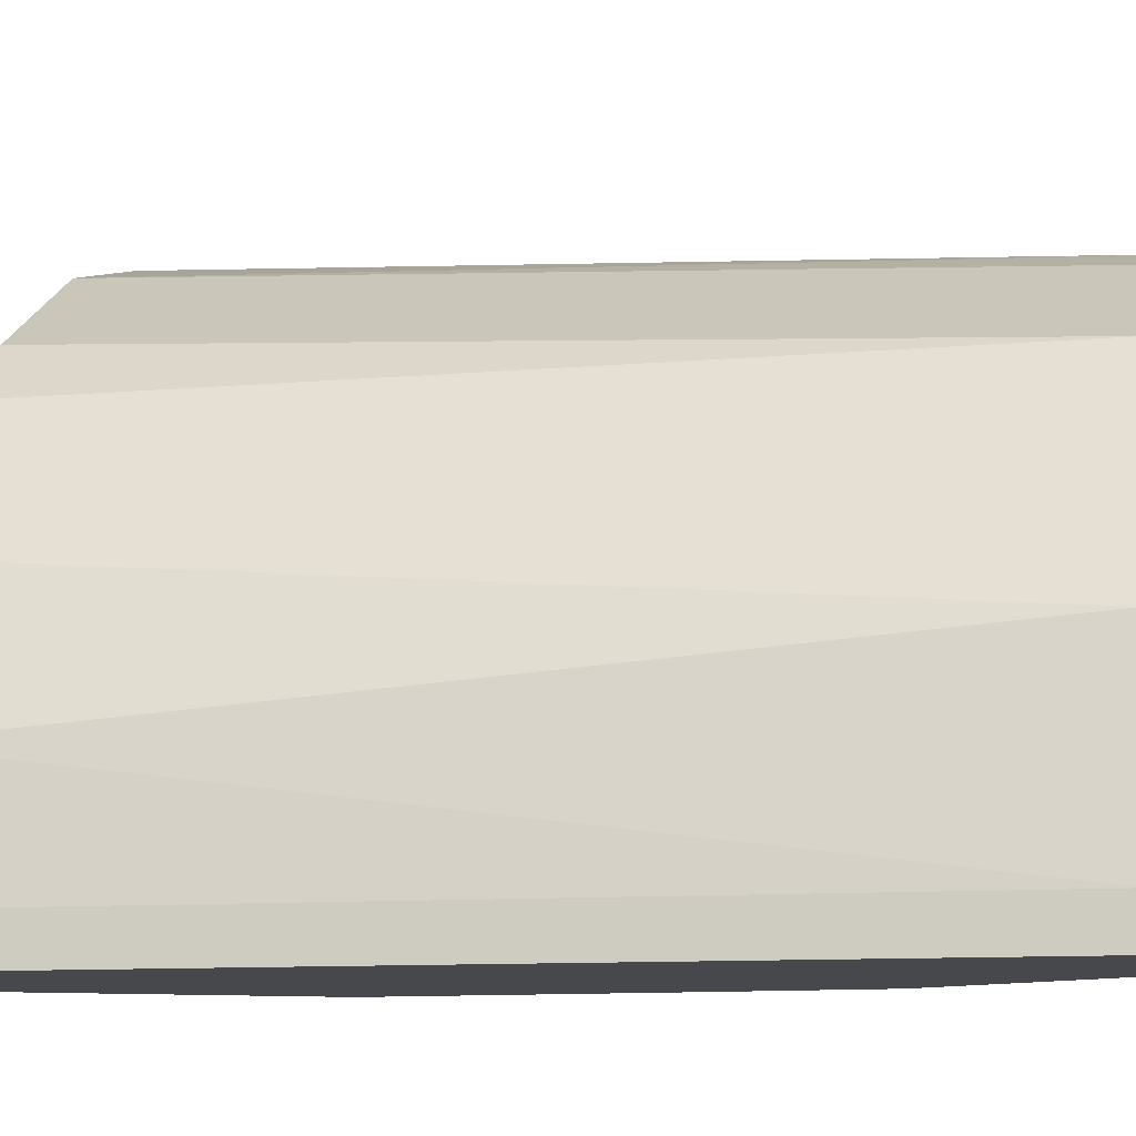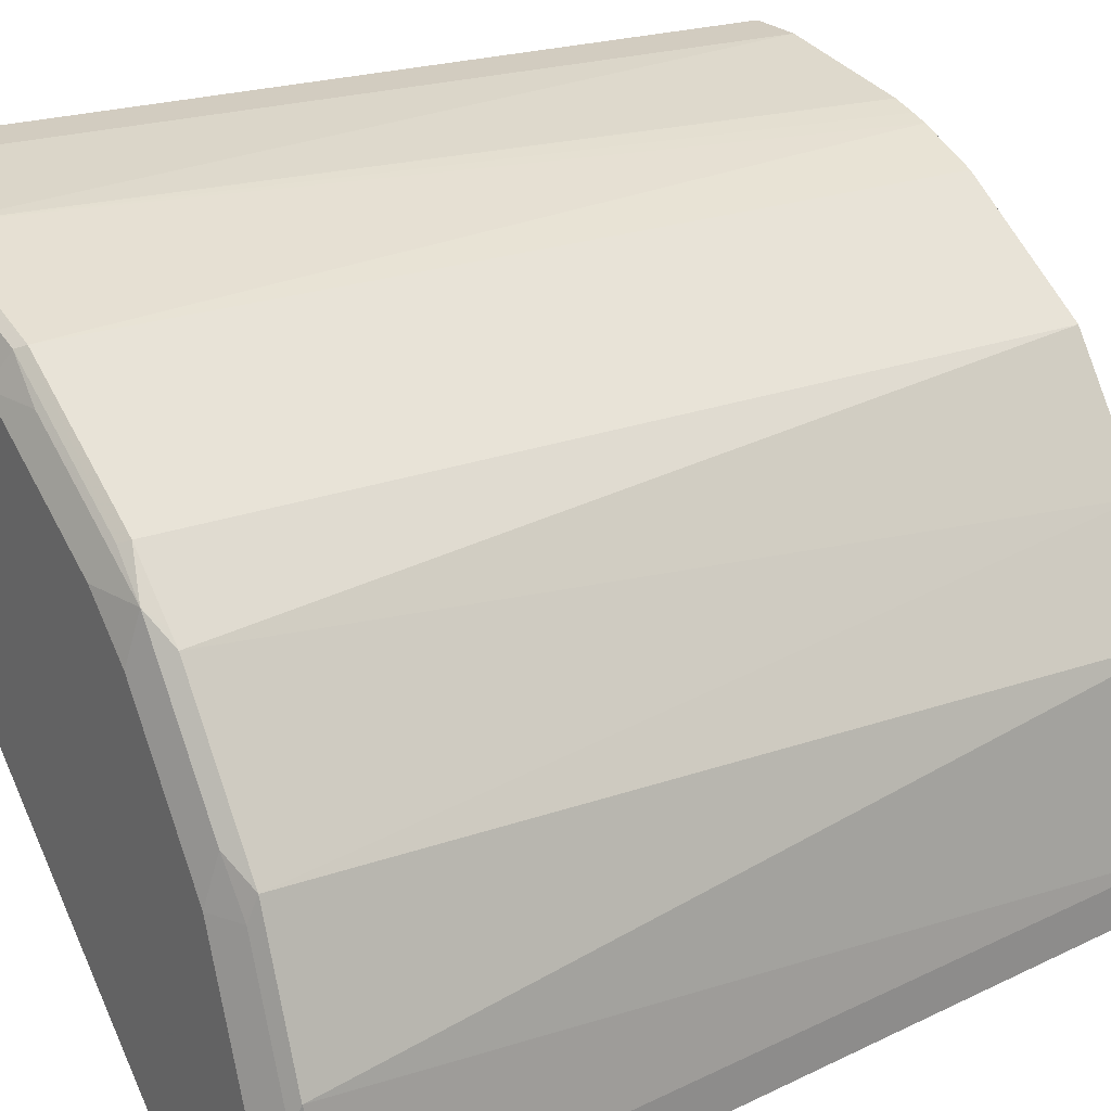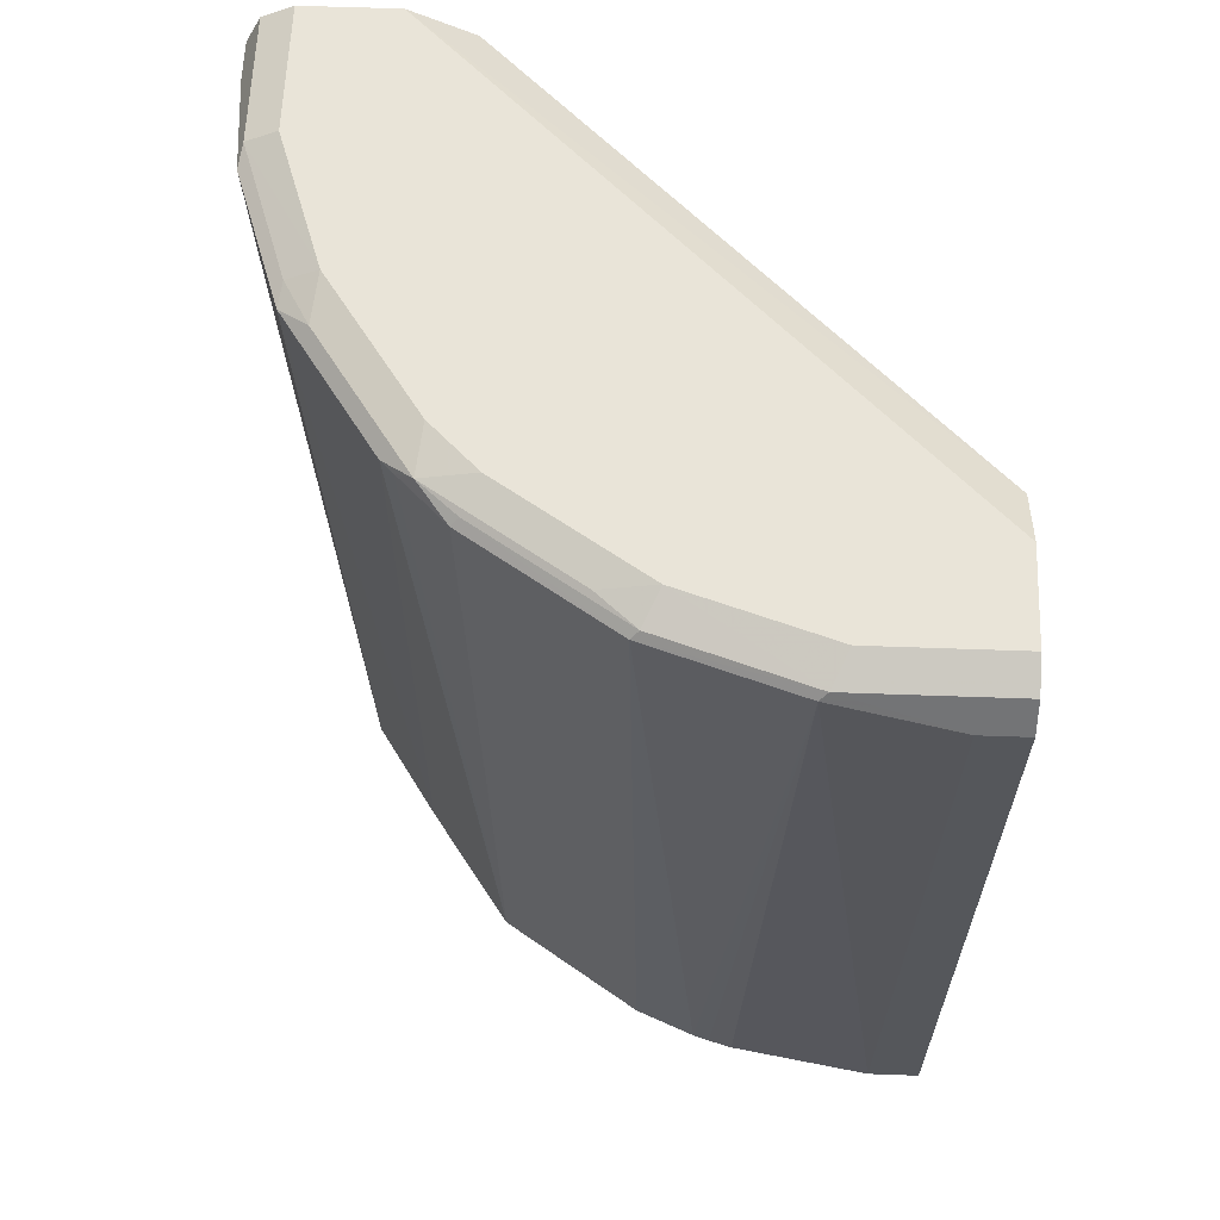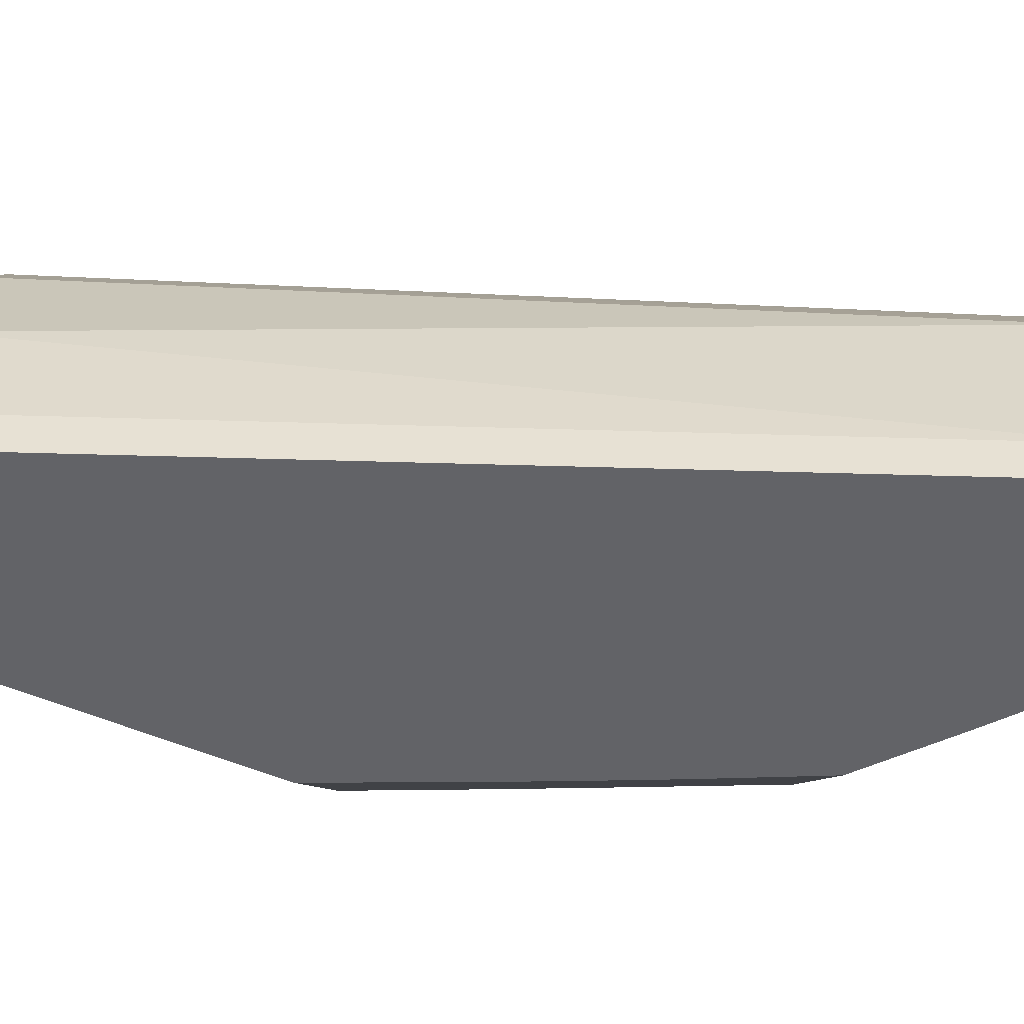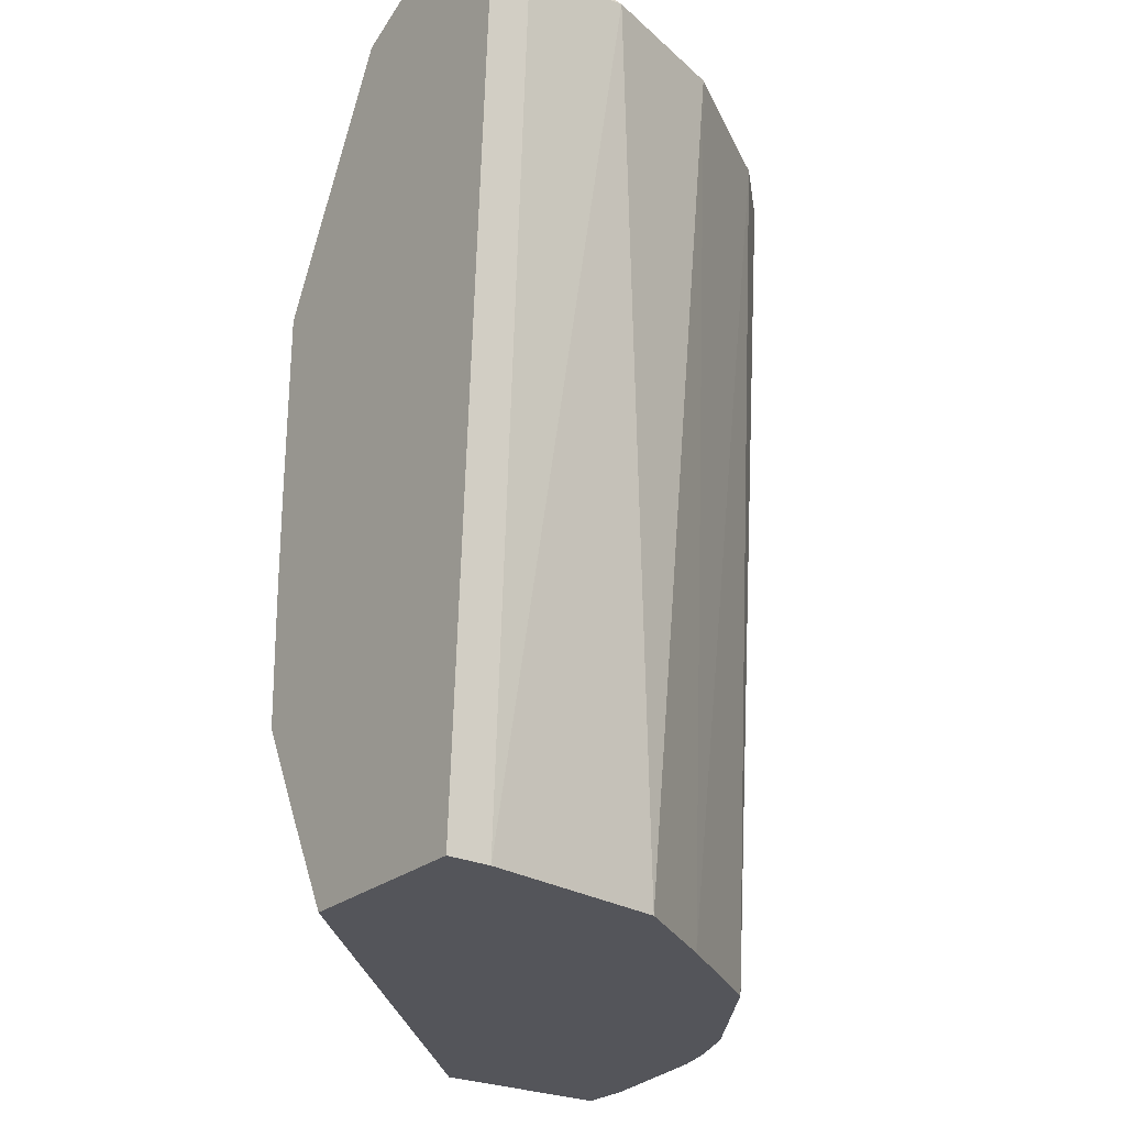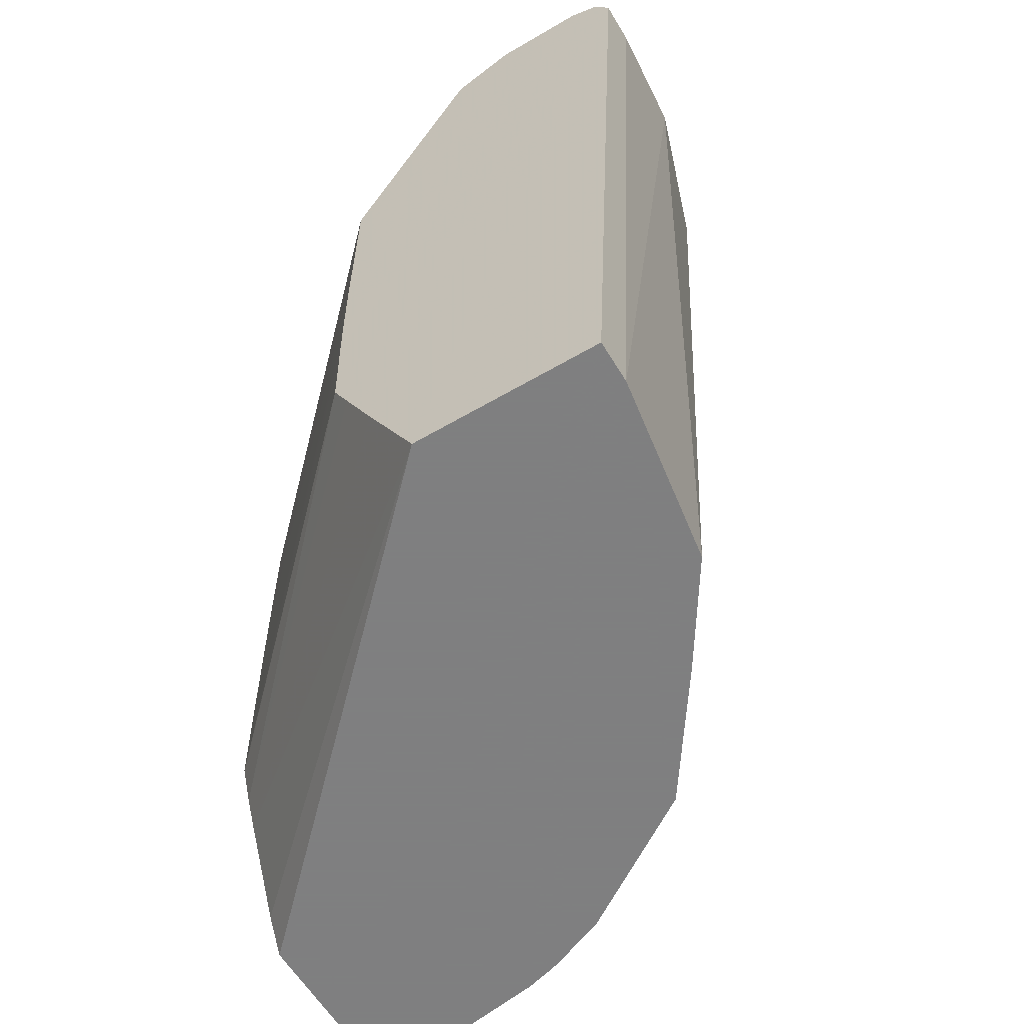
<metadata>
{"format":"obj","ext":"obj","renderer":"f3d","projection":"perspective","resolution":1024,"background":"white","views":[{"elev":-11.2,"azim":-76.6,"up":"+Z"},{"elev":25.6,"azim":-124.8,"up":"+Z"},{"elev":60.3,"azim":2.1,"up":"+Y"},{"elev":-51.0,"azim":-88.9,"up":"+Z"},{"elev":-25.0,"azim":-126.8,"up":"+Y"},{"elev":-59.9,"azim":-149.0,"up":"+Y"}]}
</metadata>
<code>
v -0.2861 0.9195 0.001801
v -0.2861 0.9195 0.02044
v -0.2793 0.9331 0.001801
v -0.2671 0.5487 0.001801
v -0.281 0.9297 0.07153
v -0.2671 0.5487 0.02044
v -0.2793 0.9331 0.06132
v -0.2656 0.9399 0.001801
v -0.1847 0.5487 0.001801
v -0.2605 0.9297 0.1328
v -0.2547 0.5487 0.1022
v -0.2588 0.9331 0.1226
v -0.2452 0.9399 0.1226
v -0.2656 0.9399 0.06132
v -0.2247 0.9399 0.001801
v -0.0006832 0.5487 0.1854
v -0.1628 0.5926 0.001801
v -0.0006832 0.605 0.1554
v -0.0006832 0.5641 0.1759
v -0.2196 0.9297 0.1941
v -0.2477 0.9348 0.143
v -0.2262 0.5487 0.146
v -0.2043 0.9399 0.1839
v -0.0006832 0.9399 0.2247
v -0.0006832 0.9263 0.1975
v -0.1975 0.9263 0.001801
v -0.0006832 0.5487 0.2671
v -0.1499 0.6192 0.001801
v -0.0006832 0.6178 0.1493
v -0.2145 0.9297 0.1992
v -0.2069 0.9348 0.2043
v -0.189 0.5487 0.1999
v -0.1839 0.9399 0.2043
v -0.0006832 0.9399 0.2656
v -0.0006832 0.8582 0.1634
v -0.195 0.9213 0.001801
v -0.0006832 0.831 0.1498
v -0.0006832 0.8173 0.143
v -0.0234 0.5487 0.2671
v -0.0006832 0.9195 0.2861
v -0.1431 0.6335 0.001801
v -0.0006832 0.6327 0.1432
v -0.1941 0.9297 0.2196
v -0.1456 0.9348 0.2452
v -0.1907 0.9331 0.218
v -0.1277 0.5487 0.2408
v -0.1328 0.9297 0.2605
v -0.1226 0.9399 0.2452
v -0.06131 0.9399 0.2656
v -0.0006832 0.9331 0.2793
v -0.1643 0.86 0.001801
v -0.0006832 0.7758 0.1428
v -0.1422 0.7356 0.001801
v -0.1431 0.8173 0.001801
v -0.1439 0.8191 0.001801
v -0.08469 0.5487 0.2569
v -0.02044 0.9195 0.2861
v -0.07153 0.9297 0.2809
v -0.0006832 0.6335 0.143
v -0.1424 0.6761 0.001801
v -0.1294 0.9331 0.2588
v -0.1018 0.5487 0.2518
v -0.06813 0.9331 0.2793
v -0.0006832 0.755 0.1427
v -0.1422 0.6975 0.001801
v -0.09483 0.5487 0.254
v -0.0006832 0.7152 0.1427
f 31 43 45
f 25 35 26
f 26 35 37
f 26 37 38
f 26 38 36
f 27 40 57
f 29 41 42
f 28 41 29
f 30 43 31
f 30 32 43
f 31 44 48
f 31 48 33
f 27 57 39
f 23 31 33
f 16 50 40
f 20 22 32
f 20 30 31
f 17 29 18
f 17 28 29
f 16 40 27
f 16 34 50
f 16 24 34
f 16 25 24
f 16 35 25
f 16 37 35
f 16 38 37
f 16 52 38
f 31 45 44
f 16 64 52
f 20 32 30
f 32 46 47
f 44 61 48
f 34 49 63
f 16 67 64
f 59 65 67
f 59 60 65
f 58 62 66
f 57 63 58
f 56 58 66
f 53 67 65
f 53 64 67
f 52 64 53
f 48 63 49
f 48 61 63
f 47 62 58
f 47 63 61
f 47 58 63
f 32 47 43
f 46 62 47
f 44 45 61
f 43 47 45
f 41 60 59
f 41 59 42
f 40 63 57
f 40 50 63
f 39 58 56
f 39 57 58
f 38 55 51
f 38 54 55
f 38 53 54
f 38 52 53
f 36 38 51
f 34 63 50
f 45 47 61
f 16 59 67
f 16 19 18
f 16 29 42
f 4 62 46
f 4 66 62
f 4 56 66
f 4 39 56
f 4 27 39
f 4 16 27
f 4 9 16
f 3 14 8
f 3 7 14
f 2 6 5
f 1 6 2
f 1 4 6
f 1 9 4
f 1 17 9
f 1 41 28
f 1 60 41
f 1 65 60
f 1 53 65
f 1 54 53
f 1 55 54
f 1 51 55
f 1 36 51
f 1 26 36
f 1 15 26
f 1 8 15
f 1 3 8
f 1 7 3
f 1 5 7
f 1 2 5
f 4 46 32
f 4 32 22
f 1 28 17
f 4 11 6
f 4 22 11
f 16 18 29
f 15 25 26
f 15 24 25
f 13 31 23
f 13 21 31
f 12 21 13
f 10 22 20
f 10 11 22
f 10 21 12
f 10 31 21
f 10 20 31
f 9 19 16
f 9 18 19
f 9 17 18
f 16 42 59
f 8 24 15
f 5 10 12
f 5 12 7
f 5 6 11
f 7 12 13
f 7 13 14
f 8 14 13
f 5 11 10
f 8 23 33
f 8 33 48
f 8 48 49
f 8 49 34
f 8 34 24
f 8 13 23

</code>
